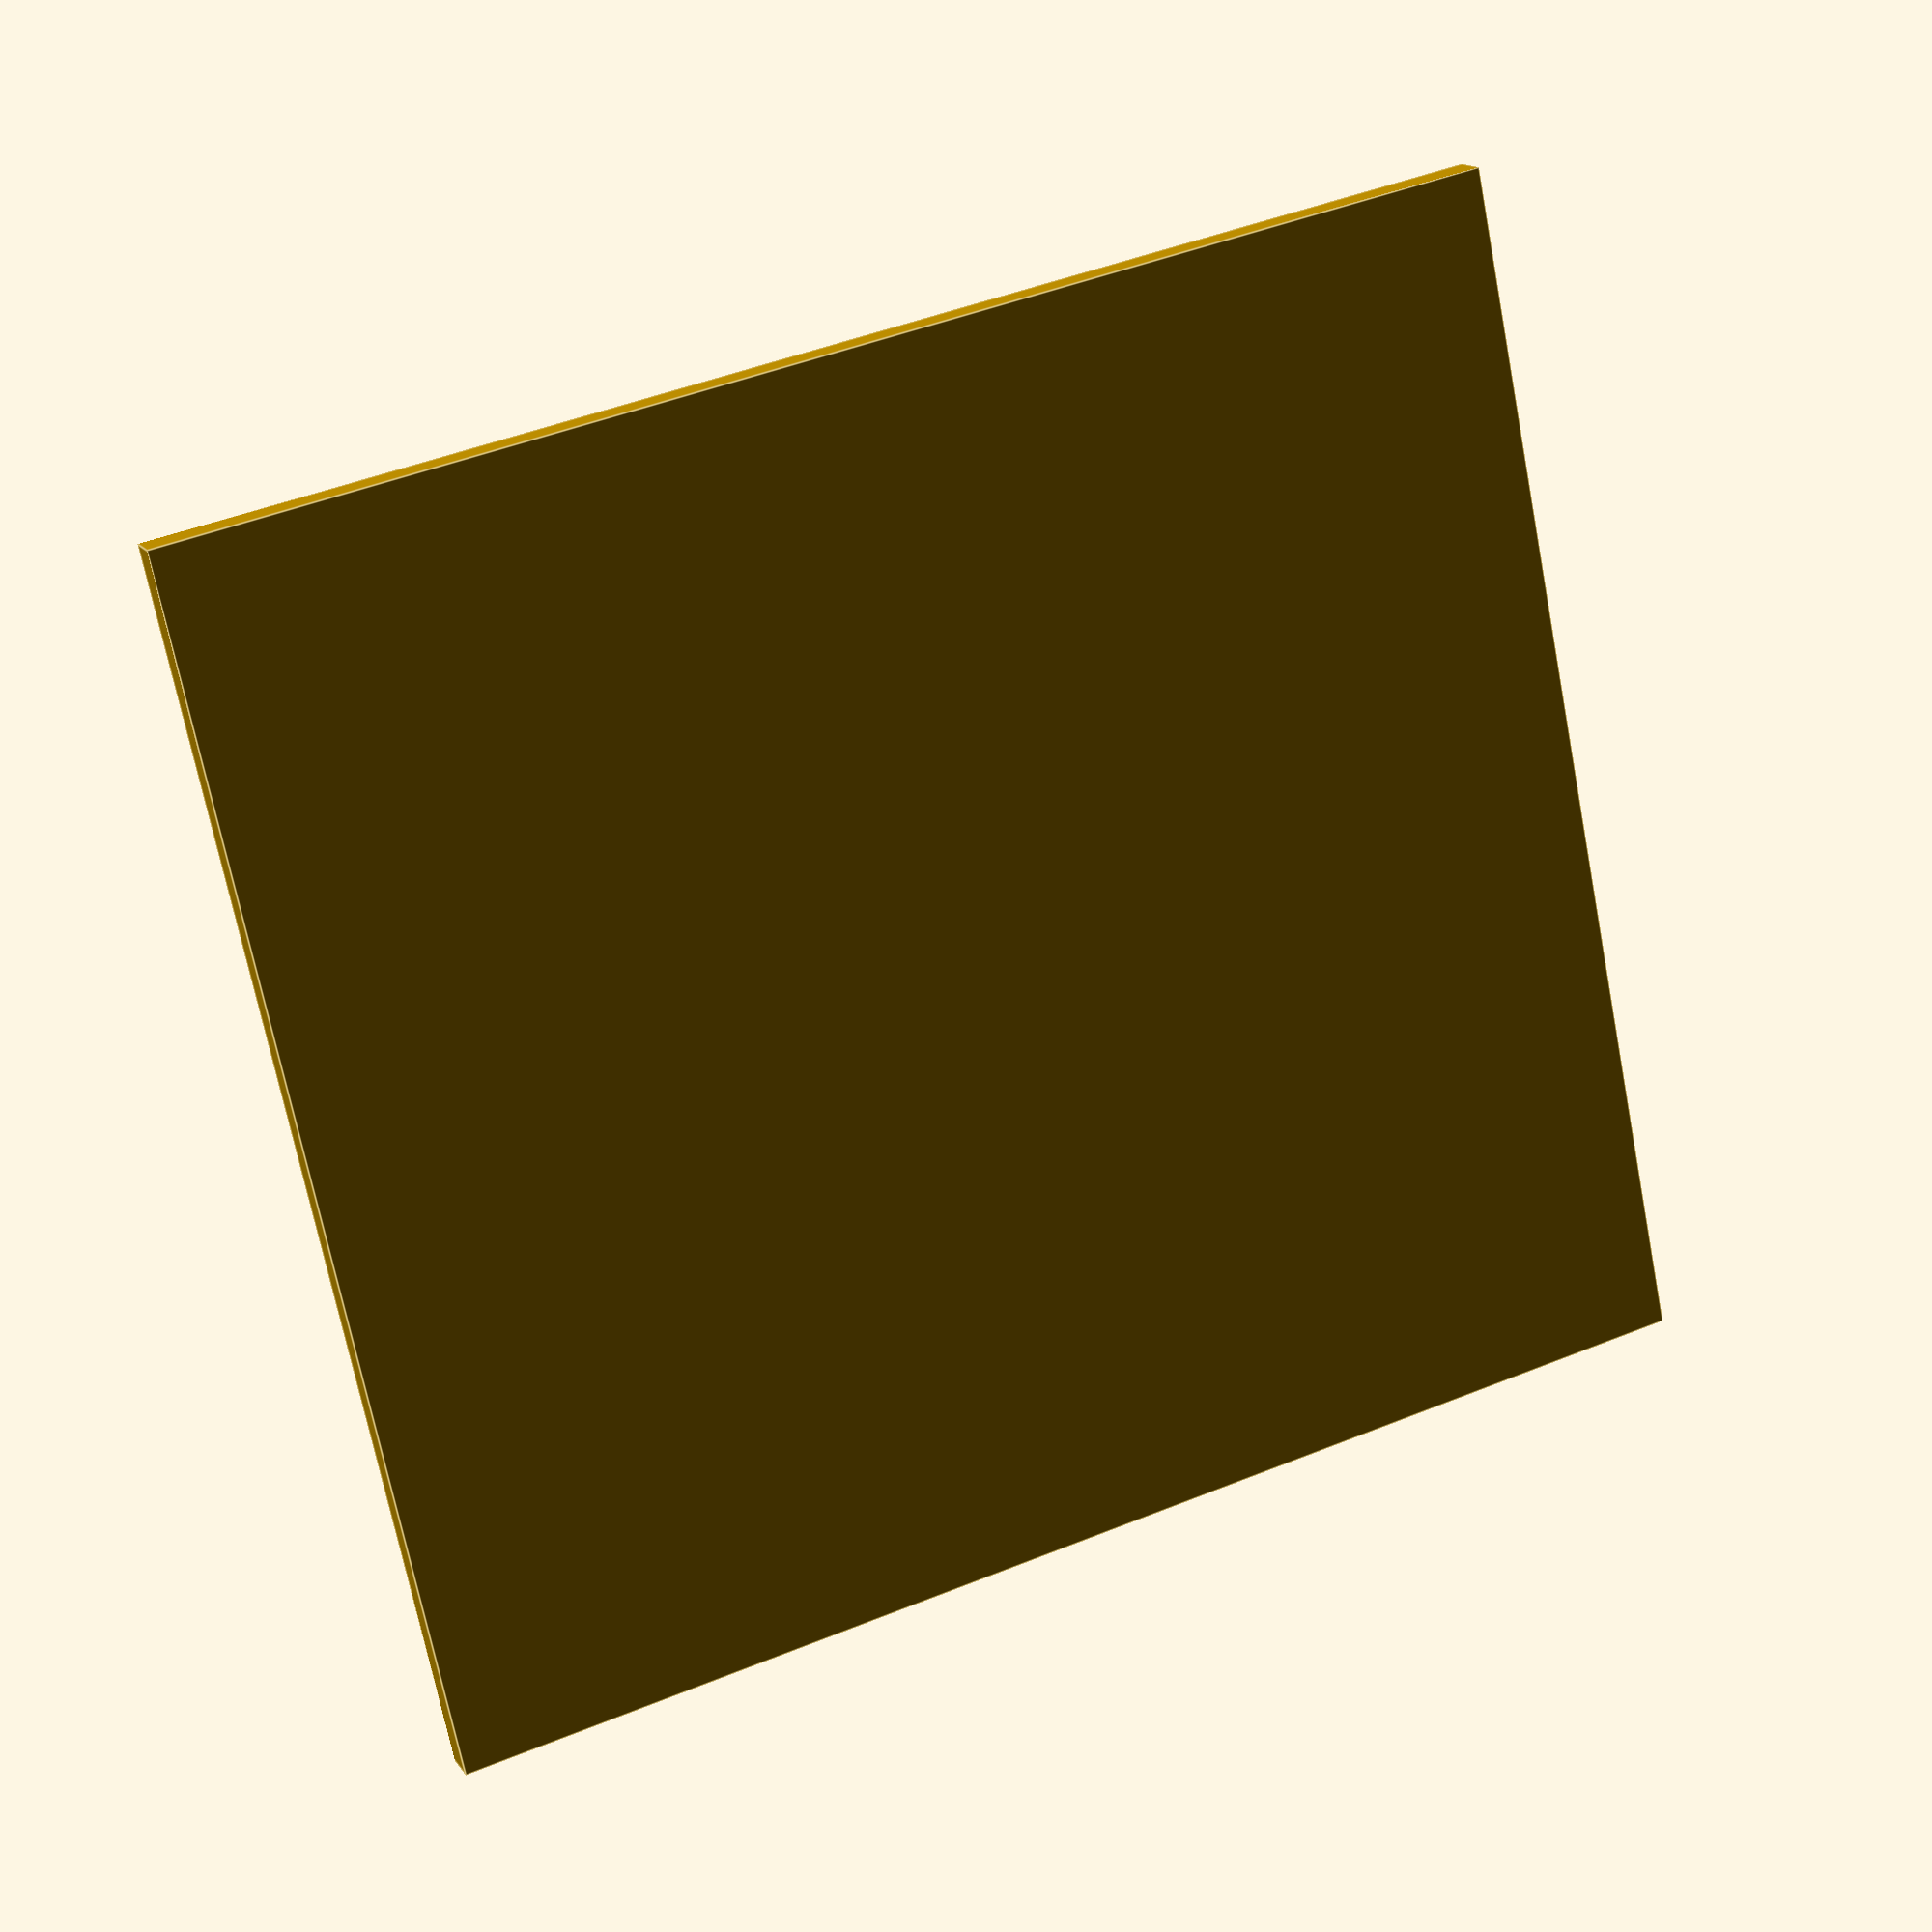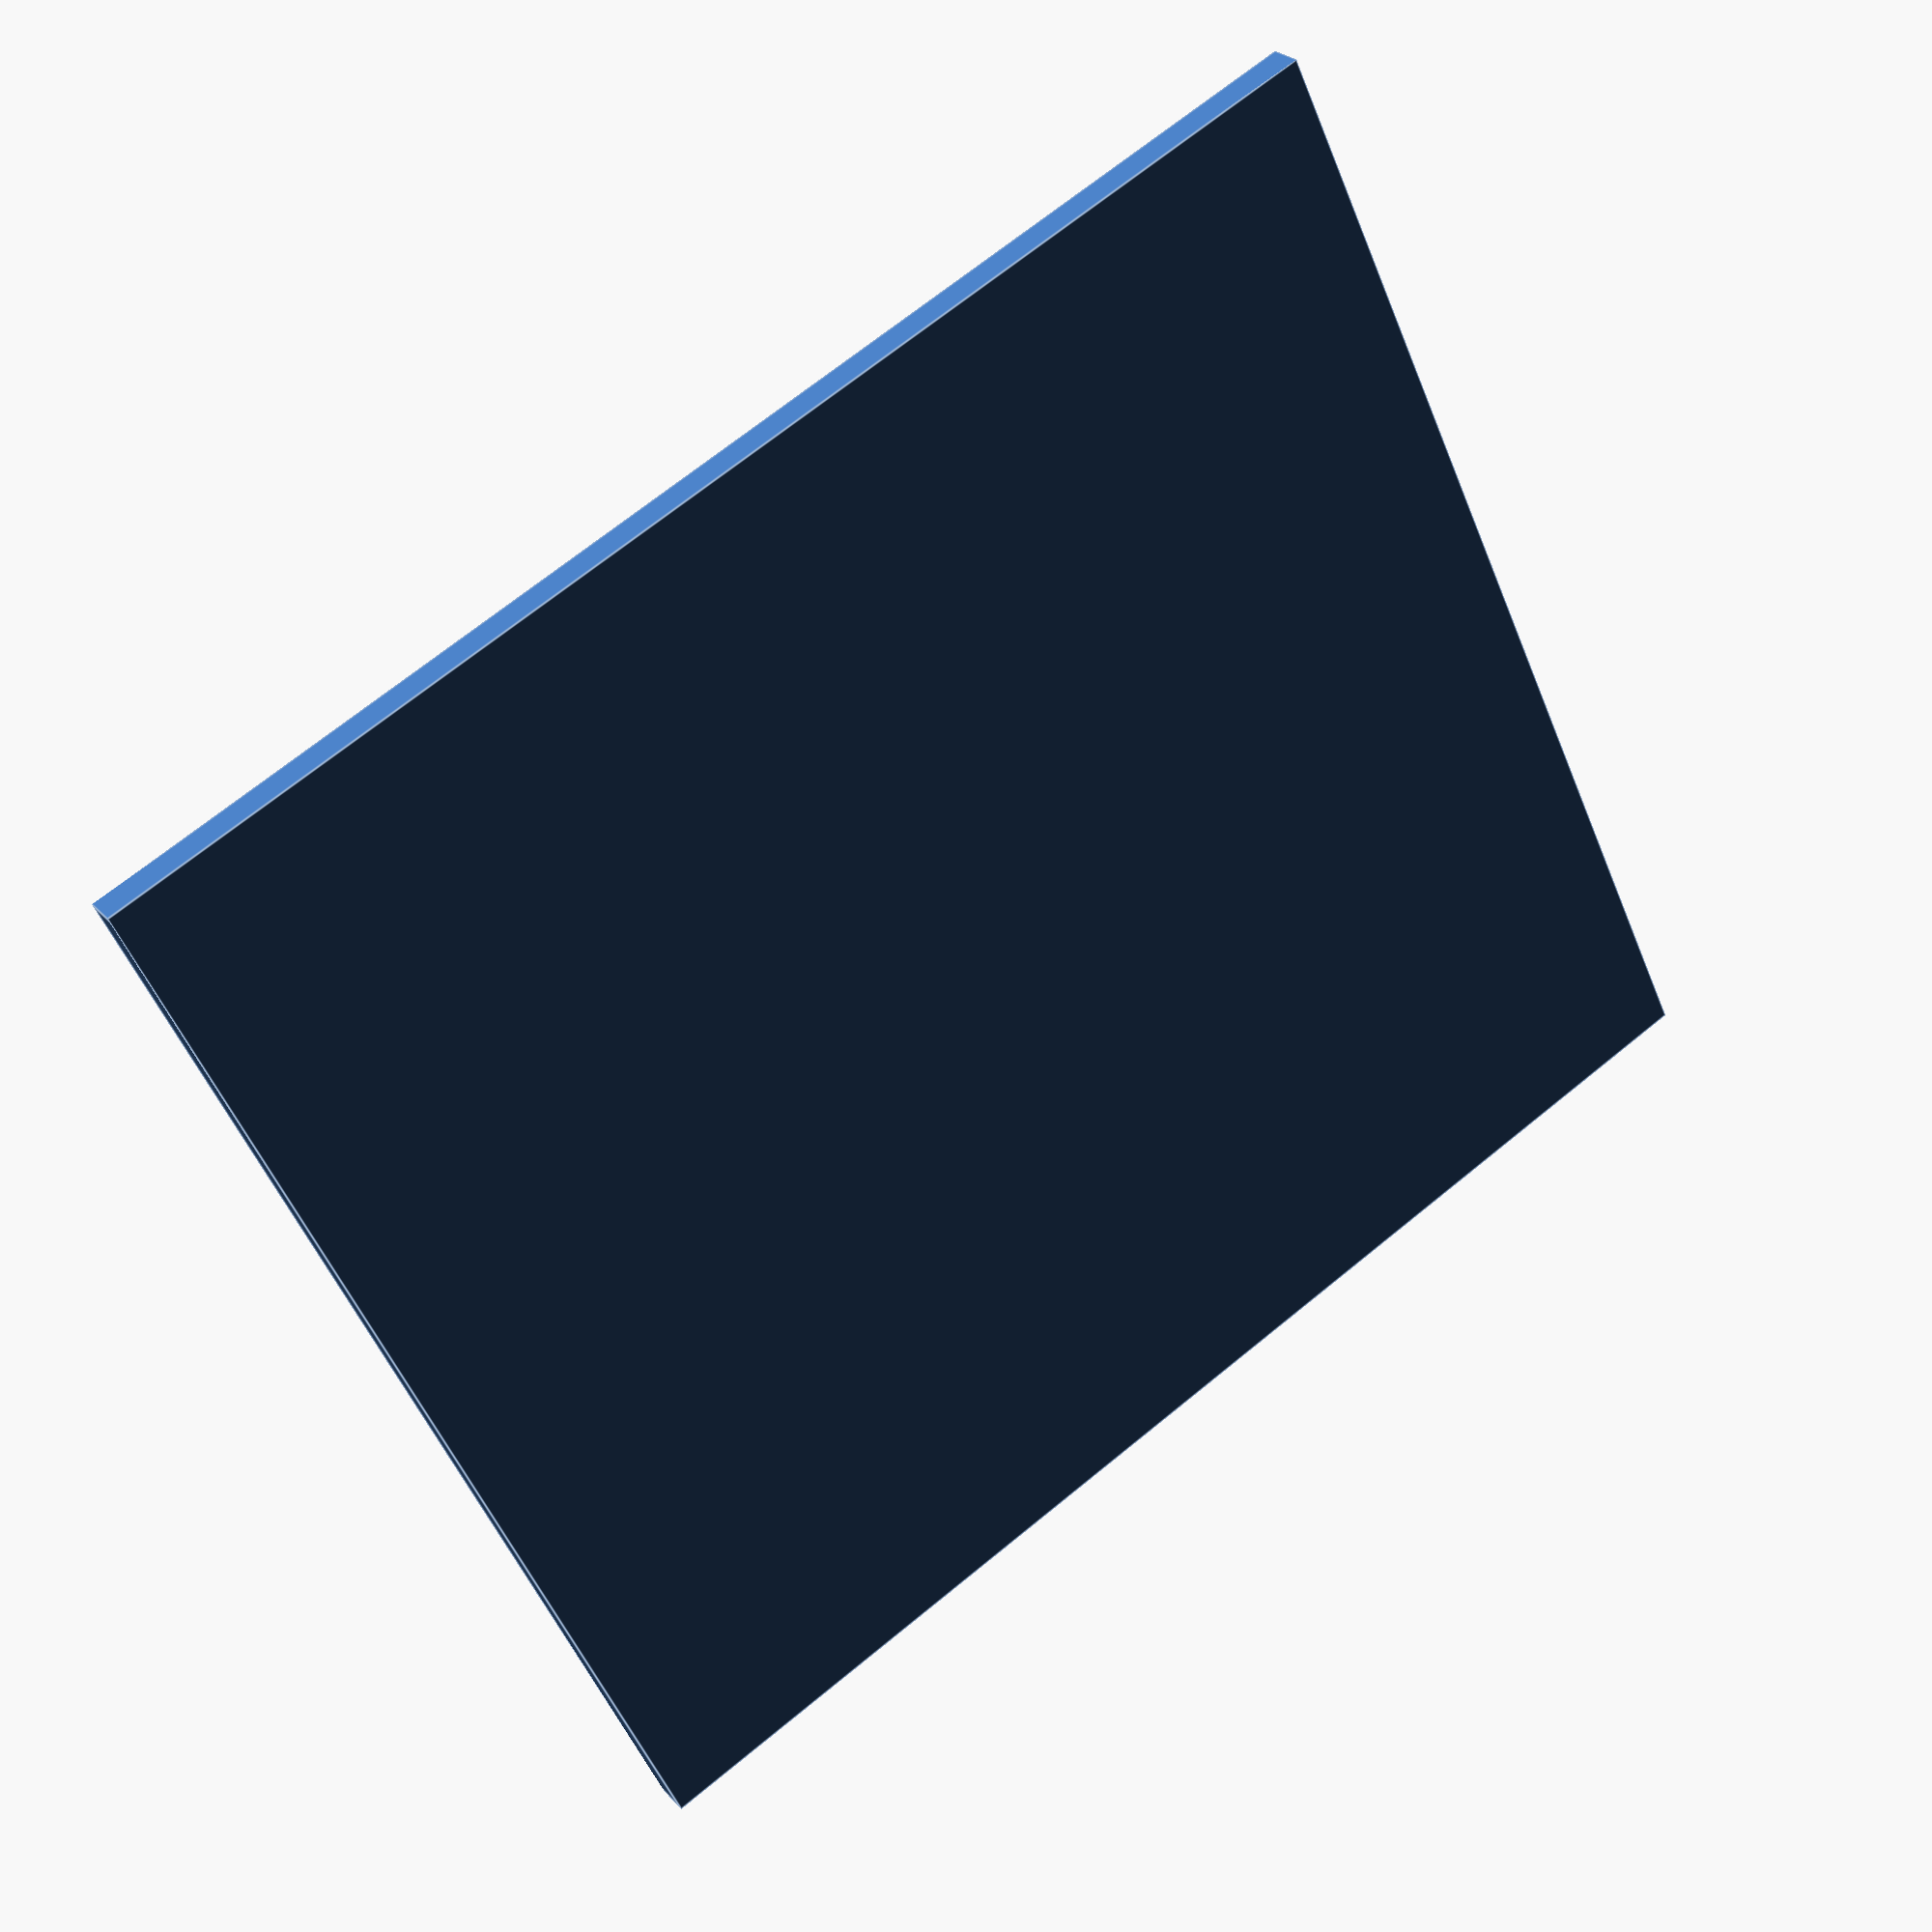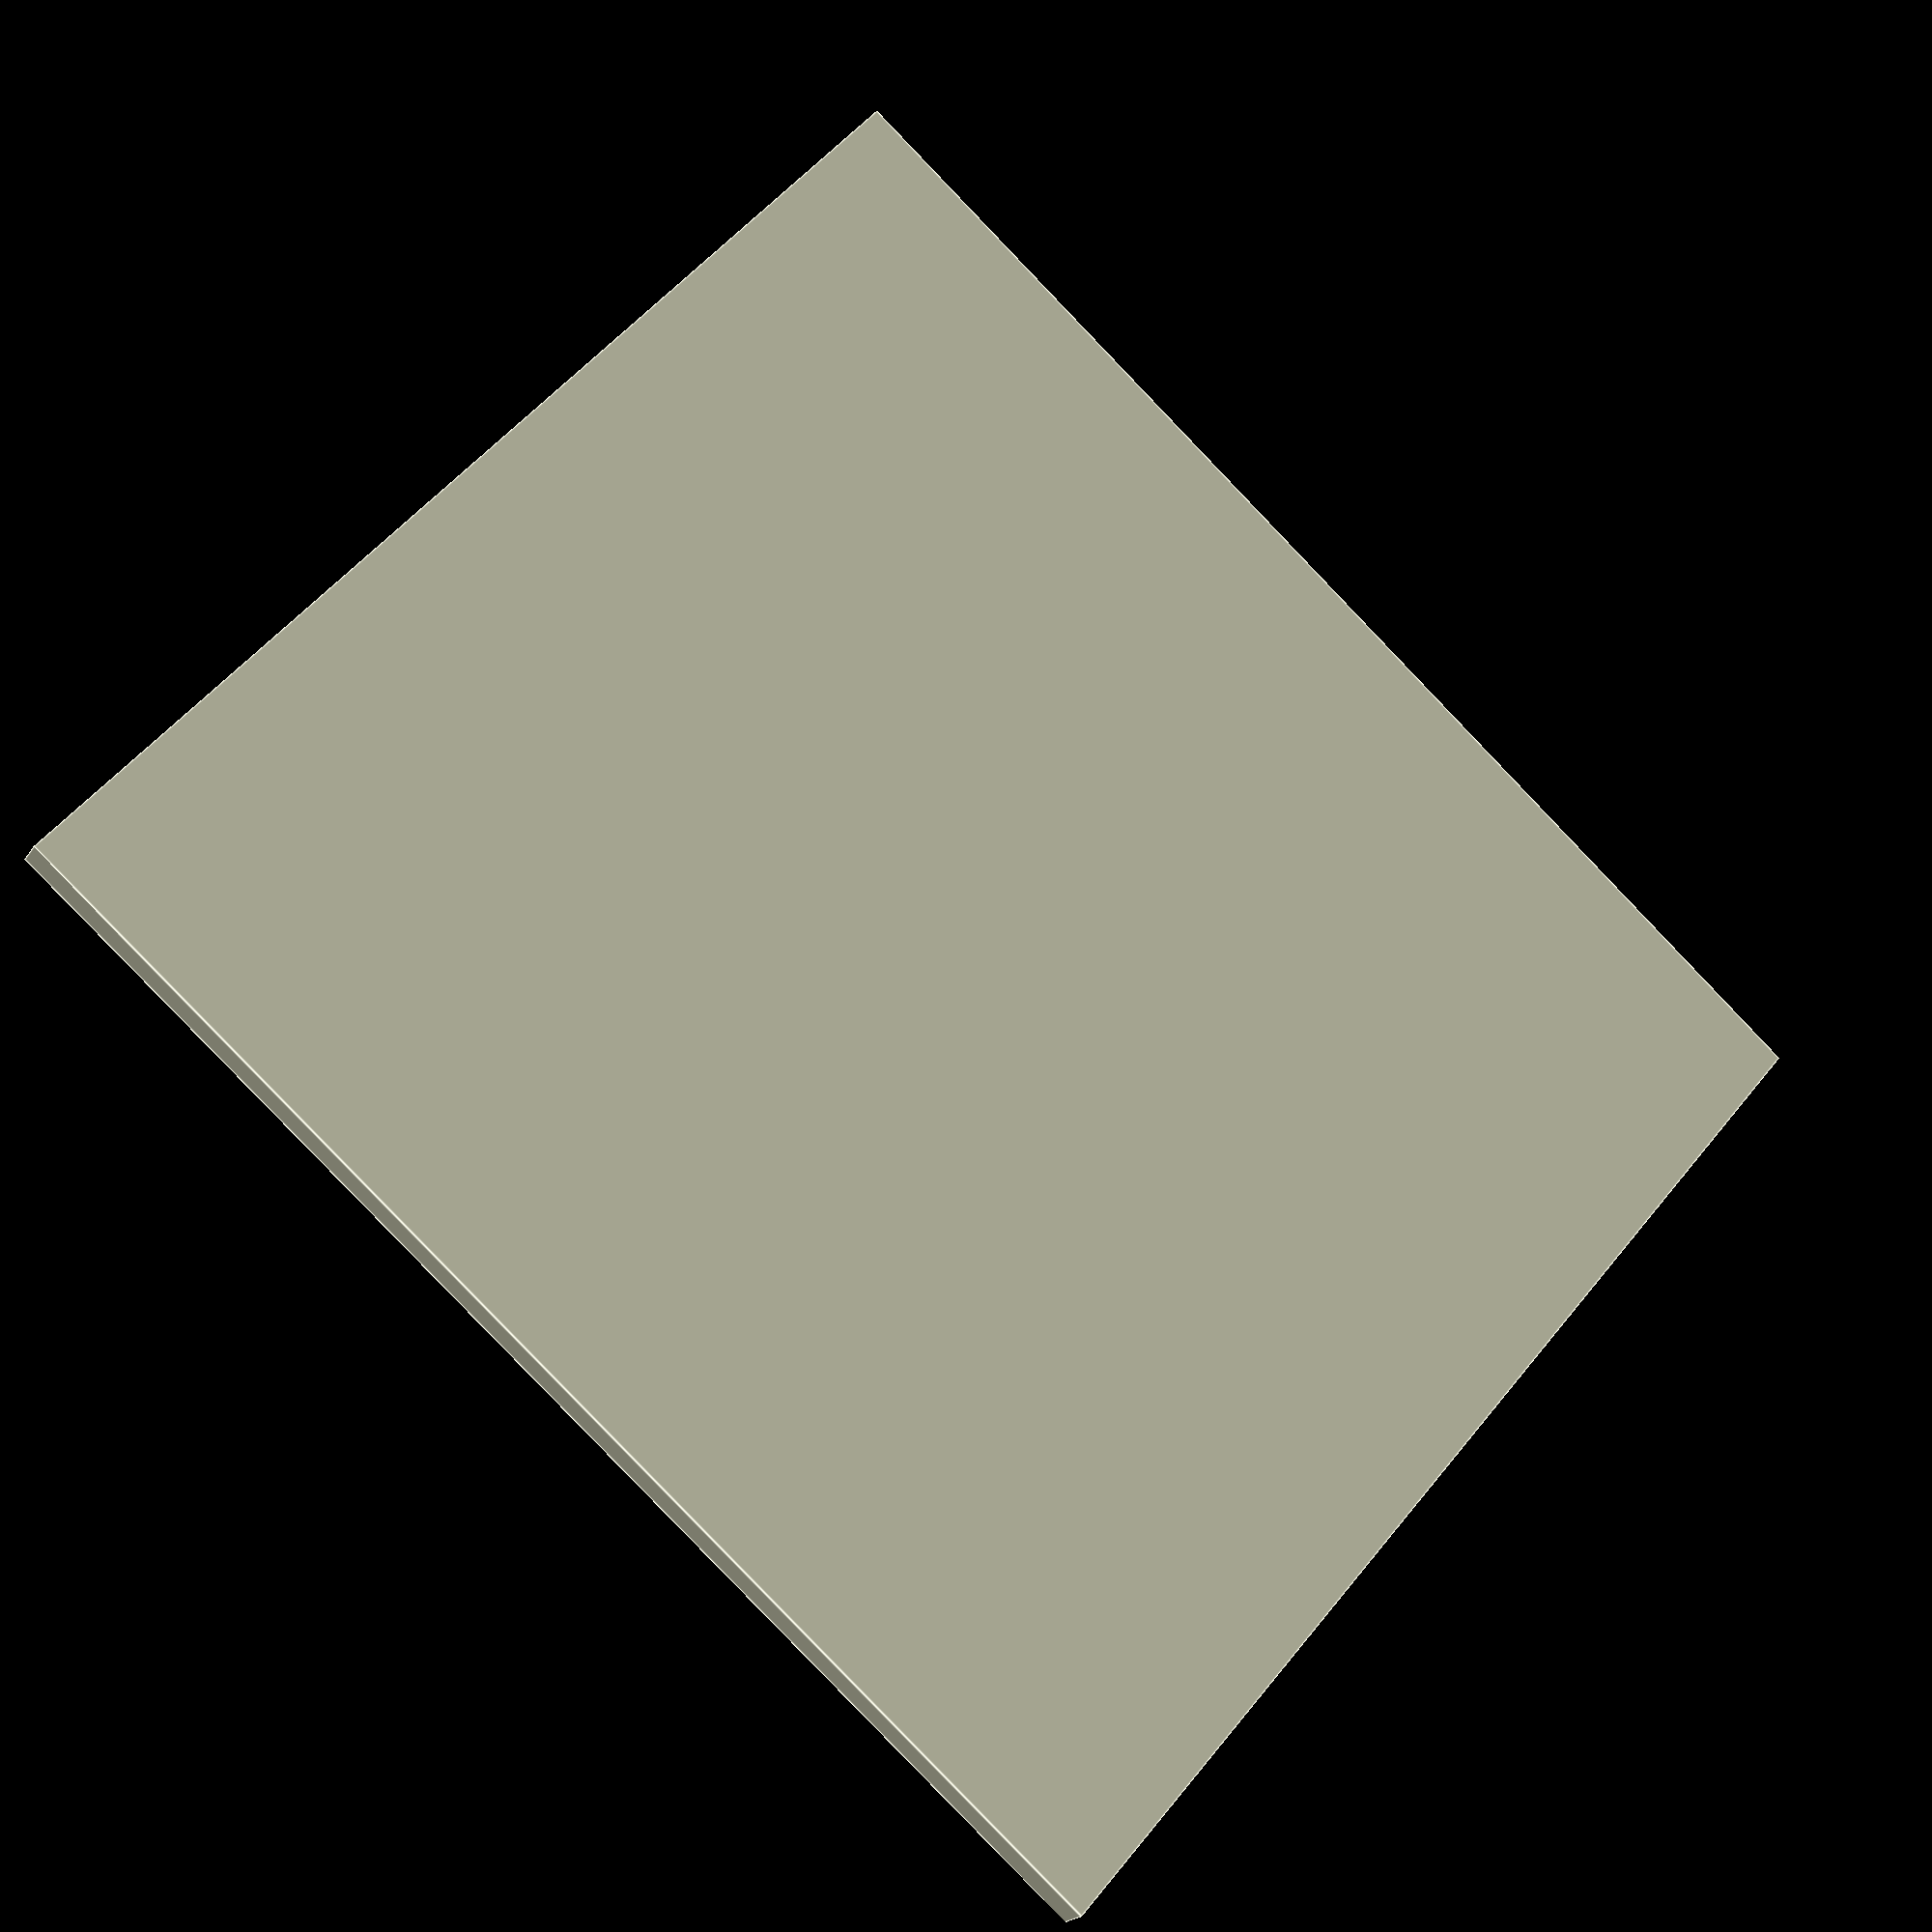
<openscad>
screen_w = 54.24; 
screen_h = 59.02;
screen_d = 1.51;
font_depth = 0.4;

difference() {
    translate([-screen_w/2, -screen_h/2, -screen_d])
        cube([screen_w, screen_h, screen_d]);

    translate([0,0,0.1 - font_depth])
    linear_extrude(font_depth)
    //text("59.24x59.02x1.51mm", halign="center", valign="center", size=4);
    text("SCREEN", halign="center", valign="center", size=6);
}

</openscad>
<views>
elev=344.8 azim=102.0 roll=156.9 proj=p view=edges
elev=334.1 azim=295.1 roll=148.2 proj=p view=edges
elev=20.4 azim=49.3 roll=156.1 proj=p view=edges
</views>
